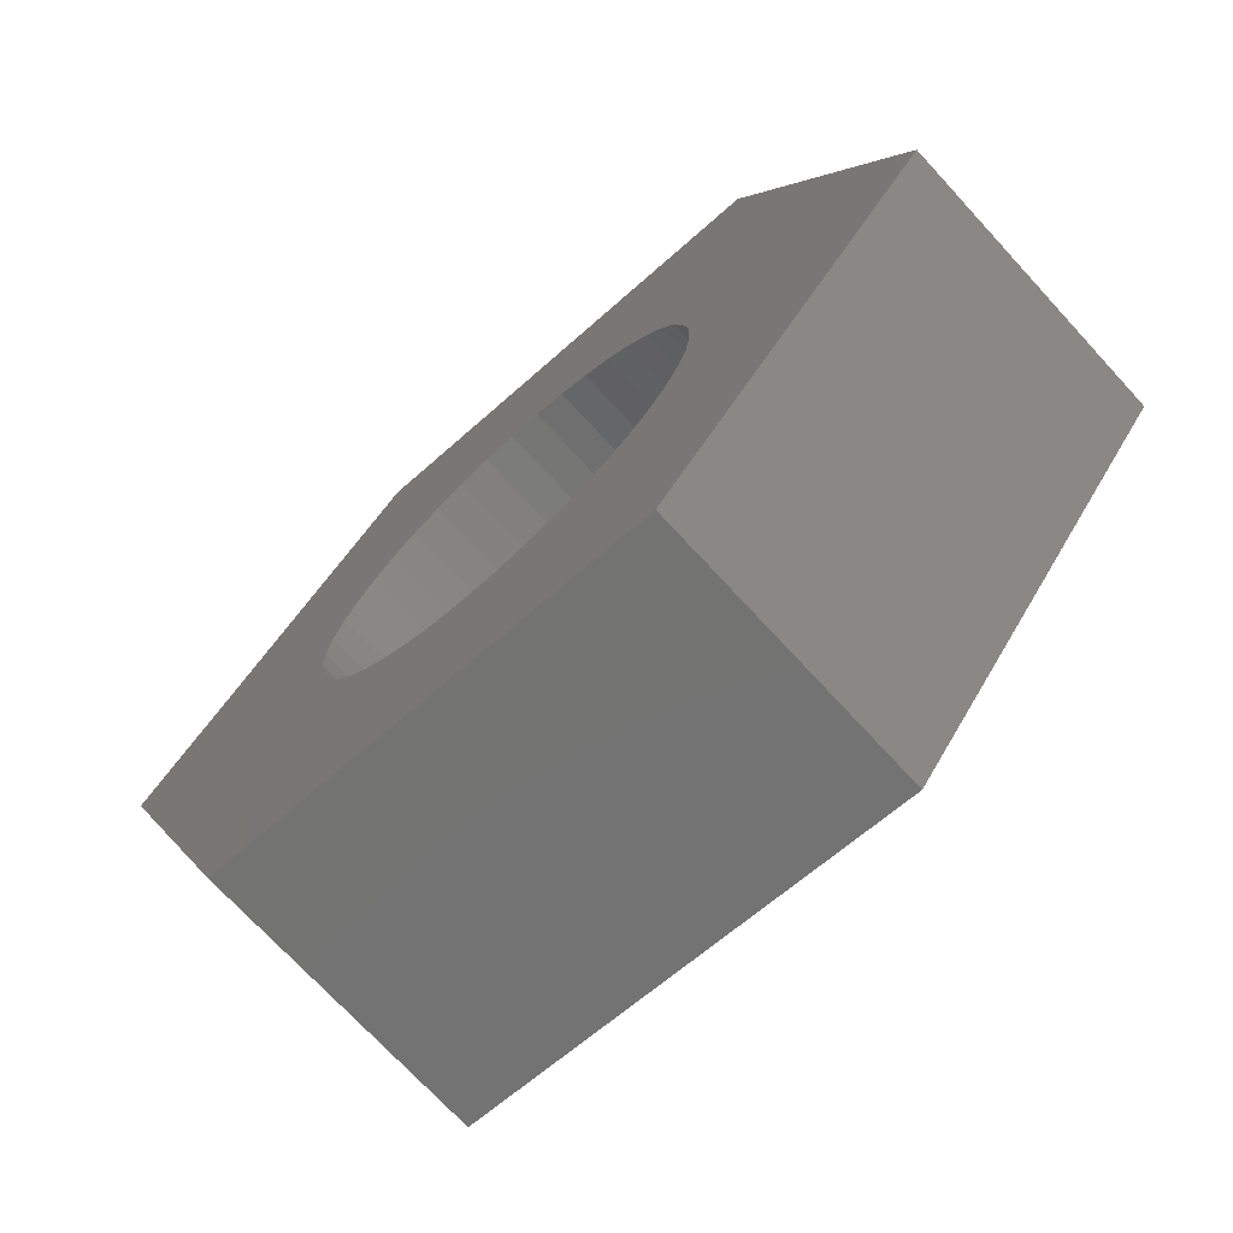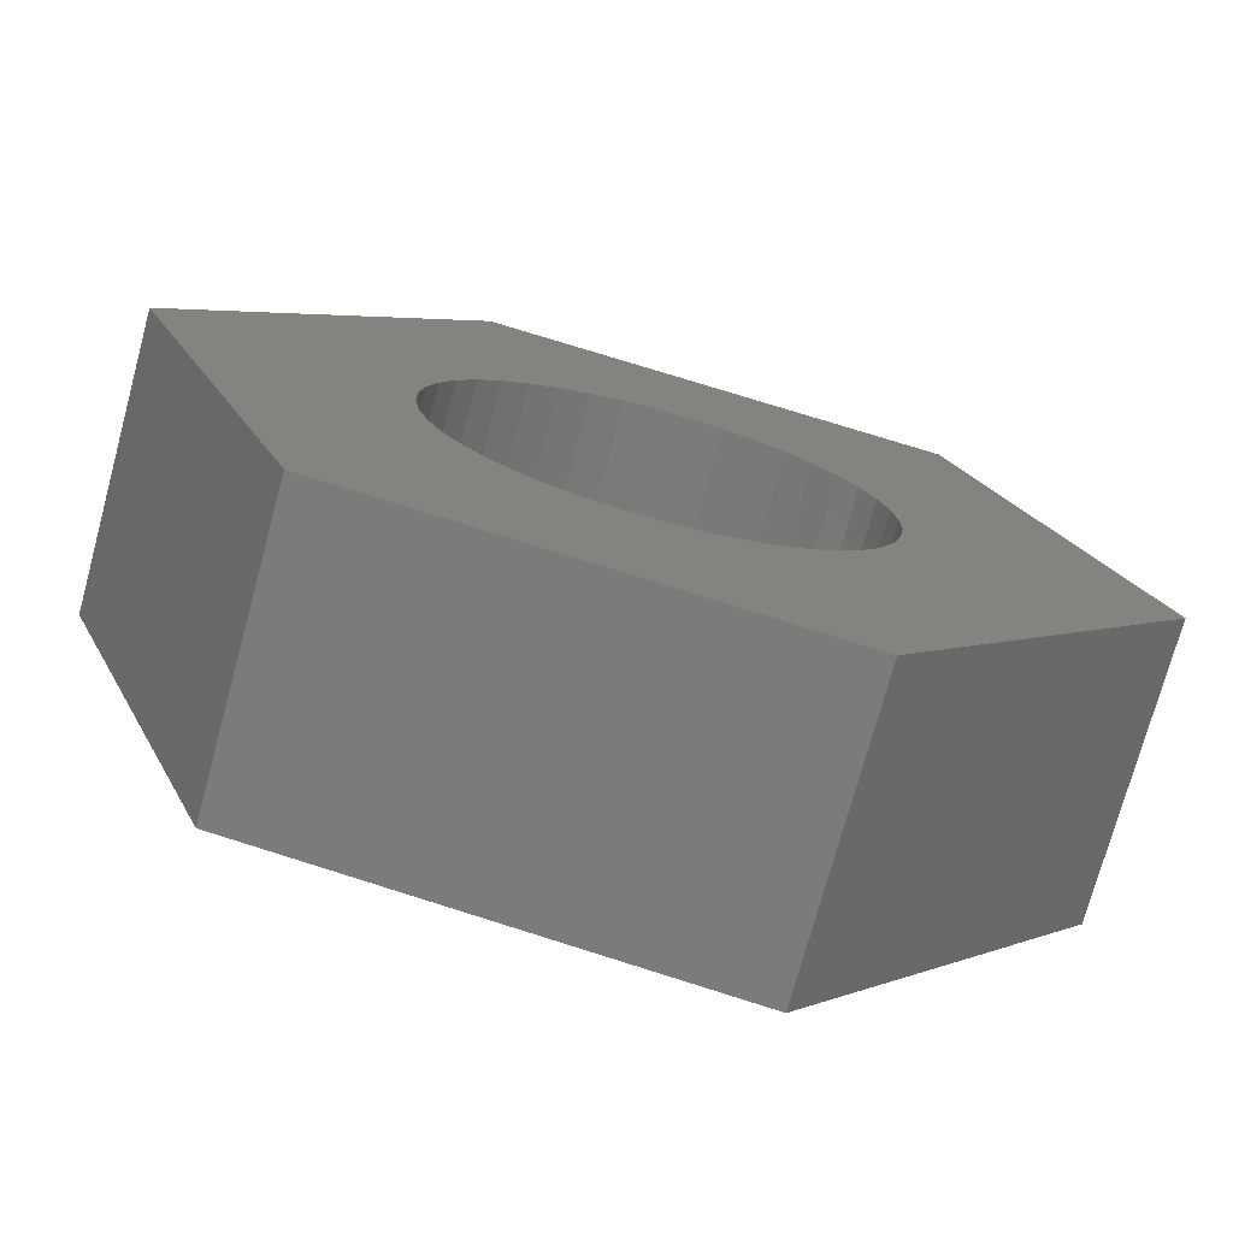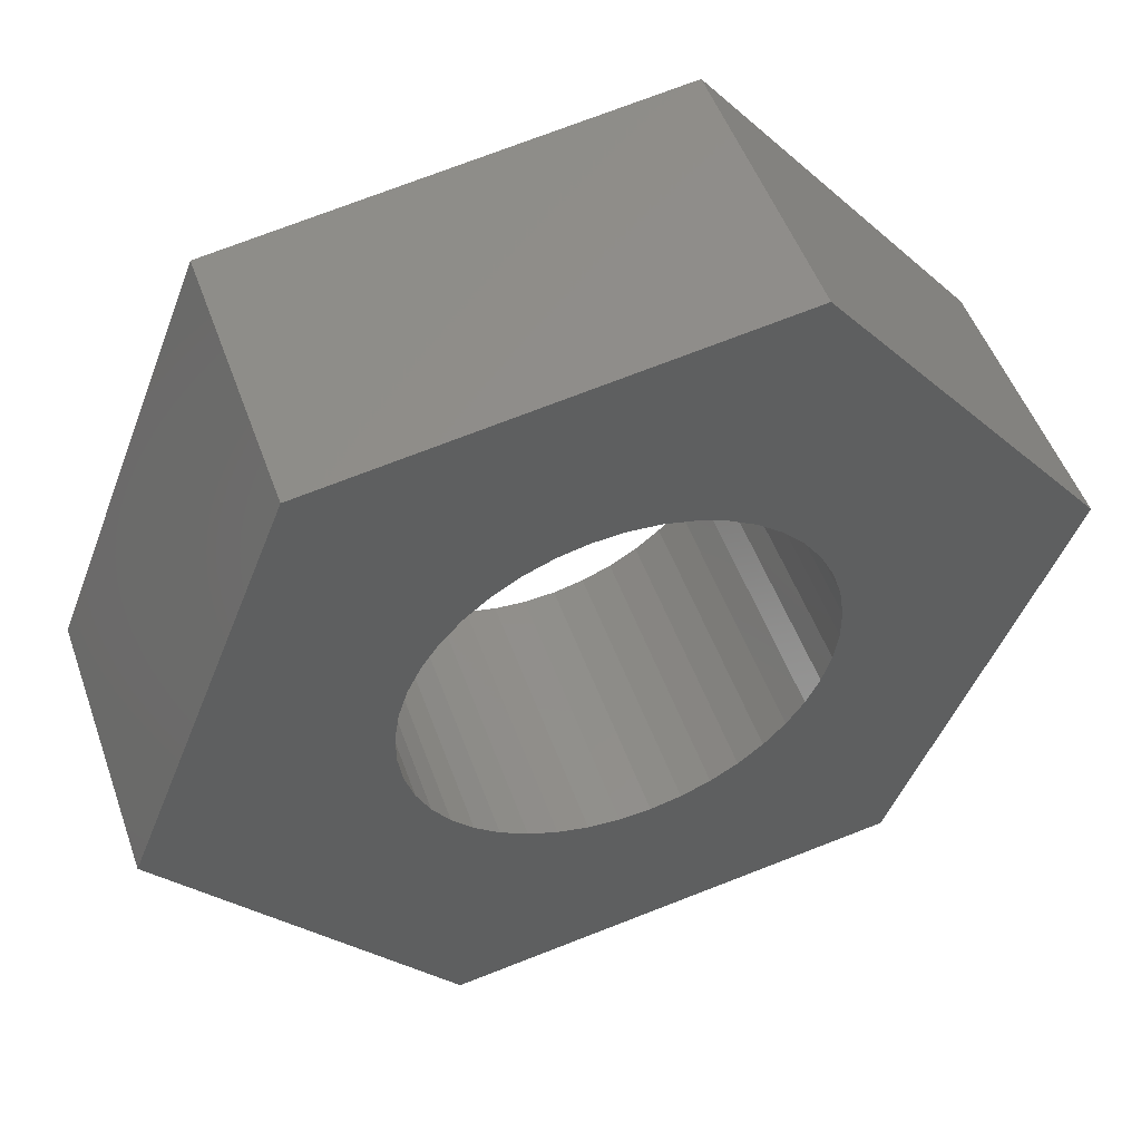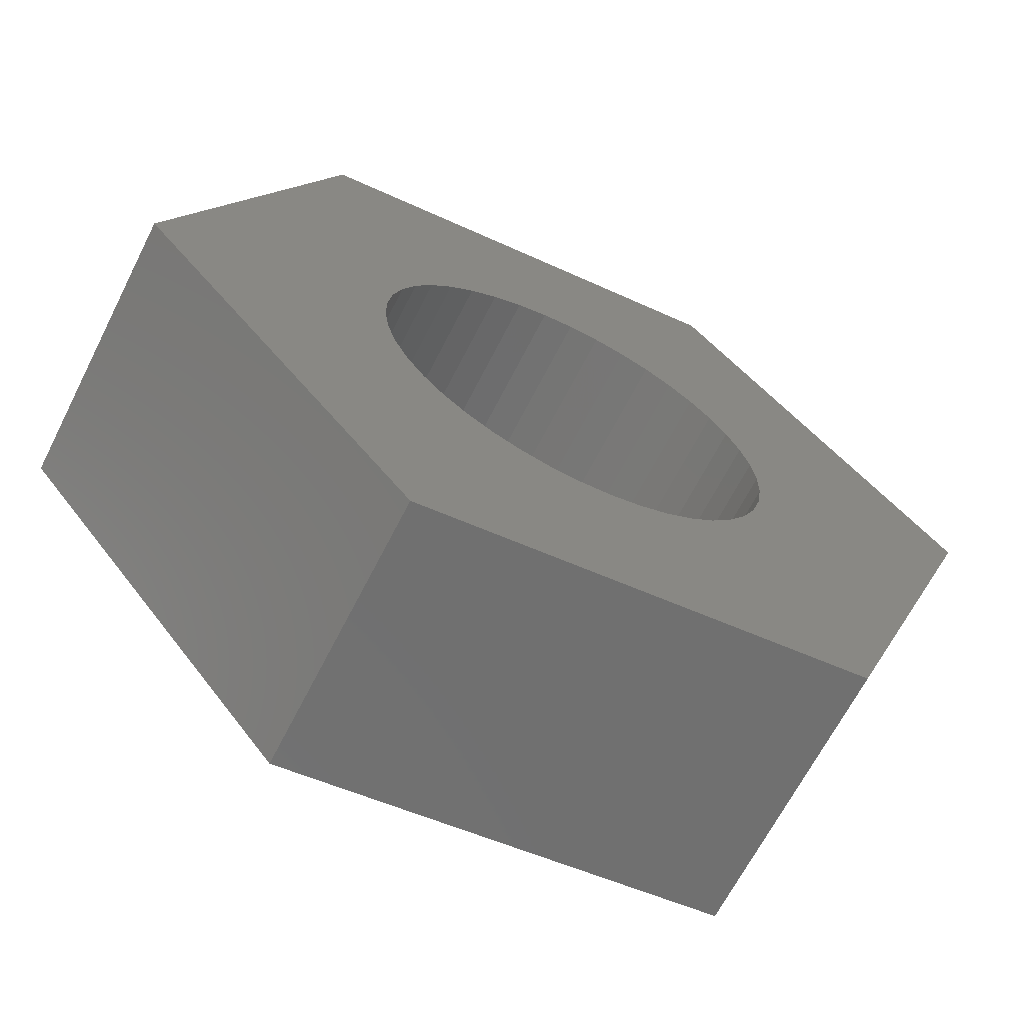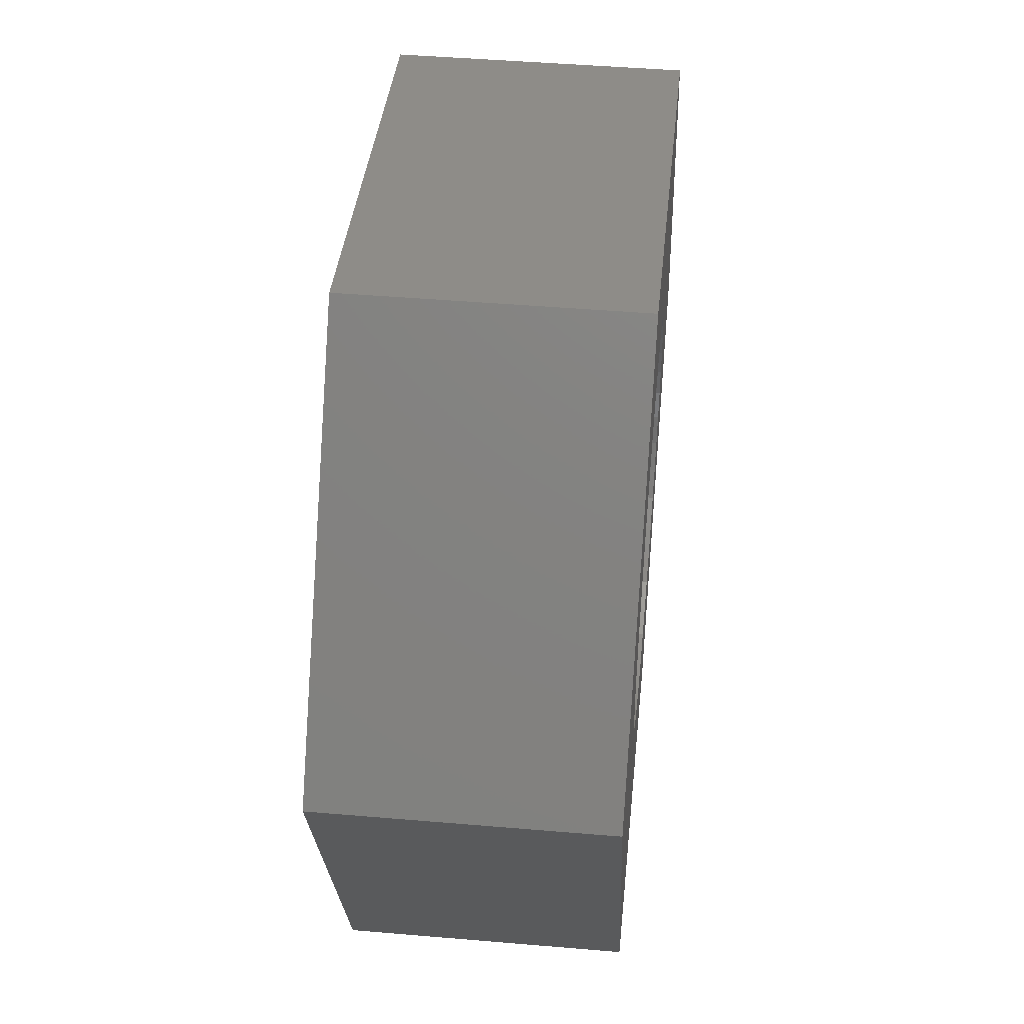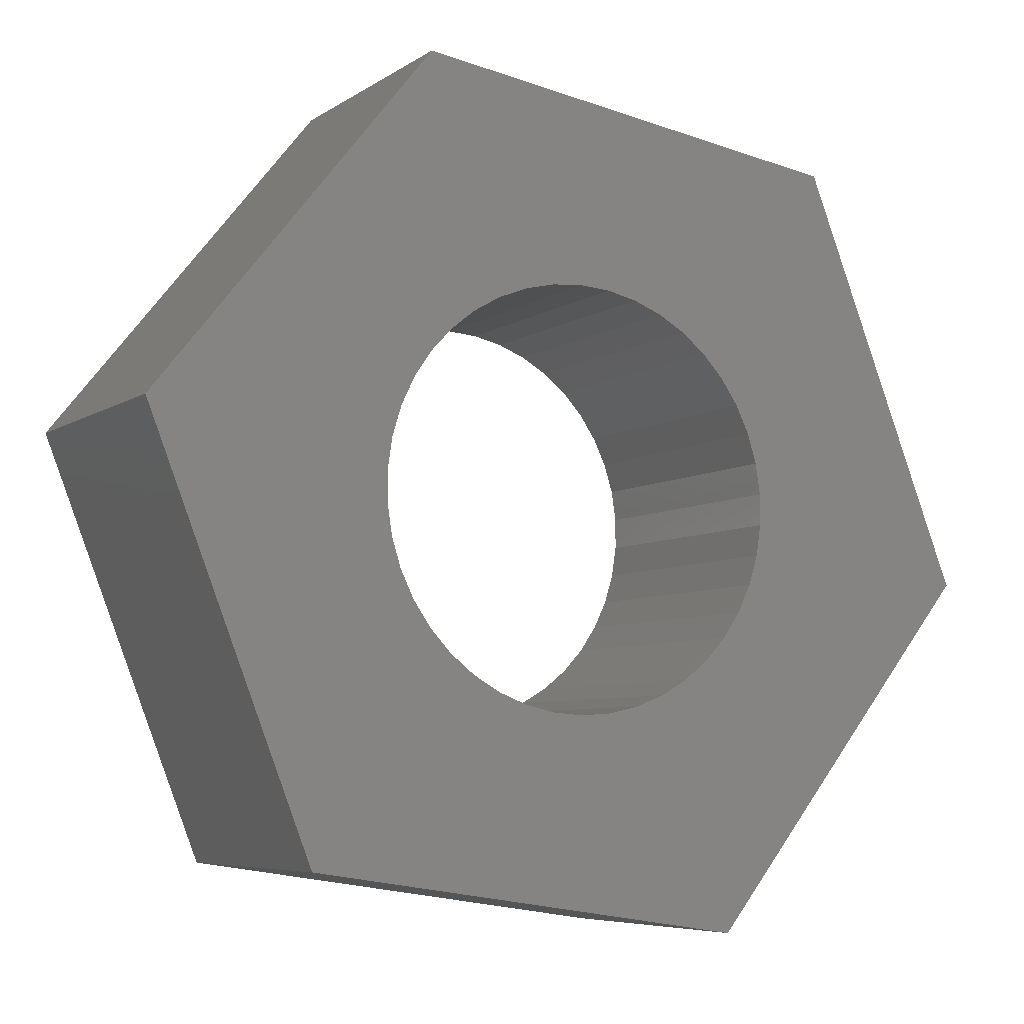
<metadata>
{"format":"stl","ext":"stl","renderer":"f3d","projection":"perspective","resolution":1024,"background":"white","views":[{"elev":-71.9,"azim":42.6,"up":"+Z"},{"elev":-74.1,"azim":-15.2,"up":"+Z"},{"elev":50.5,"azim":160.7,"up":"+Z"},{"elev":-65.8,"azim":153.1,"up":"+Z"},{"elev":45.7,"azim":-84.4,"up":"+Z"},{"elev":-6.3,"azim":-29.0,"up":"+Z"}]}
</metadata>
<code>
# stl→obj: 96 verts, 192 faces
v -0.6745 -0.5827 -2.314
v -0.6833 -0.5827 -2.315
v -0.7209 -0.5827 -2.255
v -0.6919 -0.5827 -2.317
v -0.7001 -0.5827 -2.32
v -0.6745 -0.5827 -2.433
v -0.6657 -0.5827 -2.432
v -0.628 -0.5827 -2.492
v -0.6571 -0.5827 -2.43
v -0.6489 -0.5827 -2.427
v -0.6412 -0.5827 -2.325
v -0.6489 -0.5827 -2.32
v -0.5951 -0.5827 -2.274
v -0.6571 -0.5827 -2.317
v -0.6657 -0.5827 -2.315
v -0.7077 -0.5827 -2.422
v -0.7001 -0.5827 -2.427
v -0.7539 -0.5827 -2.473
v -0.6919 -0.5827 -2.43
v -0.6833 -0.5827 -2.432
v -0.7256 -0.5827 -2.344
v -0.7294 -0.5827 -2.352
v -0.8003 -0.5827 -2.354
v -0.7321 -0.5827 -2.36
v -0.7334 -0.5827 -2.369
v -0.6233 -0.5827 -2.403
v -0.6195 -0.5827 -2.395
v -0.5486 -0.5827 -2.392
v -0.6169 -0.5827 -2.387
v -0.6156 -0.5827 -2.378
v -0.7077 -0.5827 -2.325
v -0.7146 -0.5827 -2.33
v -0.7206 -0.5827 -2.337
v -0.7256 -0.5827 -2.403
v -0.7206 -0.5827 -2.41
v -0.7146 -0.5827 -2.417
v -0.6412 -0.5827 -2.422
v -0.6343 -0.5827 -2.417
v -0.6283 -0.5827 -2.41
v -0.6233 -0.5827 -2.344
v -0.6283 -0.5827 -2.337
v -0.6343 -0.5827 -2.33
v -0.7334 -0.5827 -2.378
v -0.7321 -0.5827 -2.387
v -0.7294 -0.5827 -2.395
v -0.6156 -0.5827 -2.369
v -0.6169 -0.5827 -2.36
v -0.6195 -0.5827 -2.352
v -0.7077 -0.6614 -2.325
v -0.7001 -0.6614 -2.32
v -0.7209 -0.6614 -2.255
v -0.6919 -0.6614 -2.317
v -0.6833 -0.6614 -2.315
v -0.6745 -0.6614 -2.314
v -0.6657 -0.6614 -2.315
v -0.5951 -0.6614 -2.274
v -0.6571 -0.6614 -2.317
v -0.6489 -0.6614 -2.32
v -0.6412 -0.6614 -2.422
v -0.6489 -0.6614 -2.427
v -0.628 -0.6614 -2.492
v -0.6571 -0.6614 -2.43
v -0.6657 -0.6614 -2.432
v -0.6745 -0.6614 -2.433
v -0.6833 -0.6614 -2.432
v -0.7539 -0.6614 -2.473
v -0.6919 -0.6614 -2.43
v -0.7001 -0.6614 -2.427
v -0.7077 -0.6614 -2.422
v -0.7146 -0.6614 -2.417
v -0.7206 -0.6614 -2.41
v -0.6412 -0.6614 -2.325
v -0.6343 -0.6614 -2.33
v -0.6283 -0.6614 -2.337
v -0.7256 -0.6614 -2.403
v -0.7294 -0.6614 -2.395
v -0.8003 -0.6614 -2.354
v -0.7321 -0.6614 -2.387
v -0.7334 -0.6614 -2.378
v -0.7334 -0.6614 -2.369
v -0.7321 -0.6614 -2.36
v -0.7294 -0.6614 -2.352
v -0.6233 -0.6614 -2.344
v -0.6195 -0.6614 -2.352
v -0.5486 -0.6614 -2.392
v -0.6169 -0.6614 -2.36
v -0.6156 -0.6614 -2.369
v -0.6156 -0.6614 -2.378
v -0.6169 -0.6614 -2.387
v -0.6195 -0.6614 -2.395
v -0.7256 -0.6614 -2.344
v -0.7206 -0.6614 -2.337
v -0.7146 -0.6614 -2.33
v -0.6233 -0.6614 -2.403
v -0.6283 -0.6614 -2.41
v -0.6343 -0.6614 -2.417
f 1 2 3
f 3 2 4
f 3 4 5
f 6 7 8
f 8 7 9
f 8 9 10
f 11 12 13
f 13 12 14
f 13 14 3
f 3 14 15
f 3 15 1
f 16 17 18
f 18 17 19
f 18 19 8
f 8 19 20
f 8 20 6
f 21 22 23
f 23 22 24
f 23 24 25
f 26 27 28
f 28 27 29
f 28 29 30
f 5 31 3
f 3 31 32
f 3 32 23
f 23 32 33
f 23 33 21
f 34 35 18
f 18 35 36
f 18 36 16
f 10 37 8
f 8 37 38
f 8 38 28
f 28 38 39
f 28 39 26
f 40 41 13
f 13 41 42
f 13 42 11
f 25 43 23
f 23 43 44
f 23 44 18
f 18 44 45
f 18 45 34
f 30 46 28
f 28 46 47
f 28 47 13
f 13 47 48
f 13 48 40
f 49 50 51
f 51 50 52
f 51 52 53
f 53 54 51
f 51 54 55
f 51 55 56
f 56 55 57
f 56 57 58
f 59 60 61
f 61 60 62
f 61 62 63
f 63 64 61
f 61 64 65
f 61 65 66
f 66 65 67
f 66 67 68
f 68 69 66
f 66 69 70
f 66 70 71
f 58 72 56
f 56 72 73
f 56 73 74
f 71 75 66
f 66 75 76
f 66 76 77
f 77 76 78
f 77 78 79
f 79 80 77
f 77 80 81
f 77 81 82
f 74 83 56
f 56 83 84
f 56 84 85
f 85 84 86
f 85 86 87
f 87 88 85
f 85 88 89
f 85 89 90
f 82 91 77
f 77 91 92
f 77 92 51
f 51 92 93
f 51 93 49
f 90 94 85
f 85 94 95
f 85 95 61
f 61 95 96
f 61 96 59
f 28 13 85
f 85 13 56
f 8 28 61
f 61 28 85
f 18 8 66
f 66 8 61
f 23 18 77
f 77 18 66
f 3 23 51
f 51 23 77
f 13 3 56
f 56 3 51
f 20 64 6
f 6 64 63
f 6 63 7
f 7 63 62
f 7 62 9
f 9 62 60
f 9 60 10
f 10 60 59
f 10 59 37
f 37 59 96
f 37 96 38
f 38 96 95
f 38 95 39
f 39 95 94
f 39 94 26
f 26 94 90
f 26 90 27
f 27 90 89
f 27 89 29
f 29 89 88
f 29 88 30
f 30 88 87
f 30 87 46
f 46 87 86
f 46 86 47
f 47 86 84
f 47 84 48
f 48 84 83
f 48 83 40
f 40 83 74
f 40 74 41
f 41 74 73
f 41 73 42
f 42 73 72
f 42 72 11
f 11 72 58
f 11 58 12
f 12 58 57
f 12 57 14
f 14 57 55
f 14 55 15
f 15 55 54
f 15 54 1
f 1 54 53
f 1 53 2
f 2 53 52
f 2 52 4
f 4 52 50
f 4 50 5
f 5 50 49
f 5 49 31
f 31 49 93
f 31 93 32
f 32 93 92
f 32 92 33
f 33 92 91
f 33 91 21
f 21 91 82
f 21 82 22
f 22 82 81
f 22 81 24
f 24 81 80
f 24 80 25
f 25 80 79
f 25 79 43
f 43 79 78
f 43 78 44
f 44 78 76
f 44 76 45
f 45 76 75
f 45 75 34
f 34 75 71
f 34 71 35
f 35 71 70
f 35 70 36
f 36 70 69
f 36 69 16
f 16 69 68
f 16 68 17
f 17 68 67
f 17 67 19
f 19 67 65
f 19 65 20
f 20 65 64

</code>
